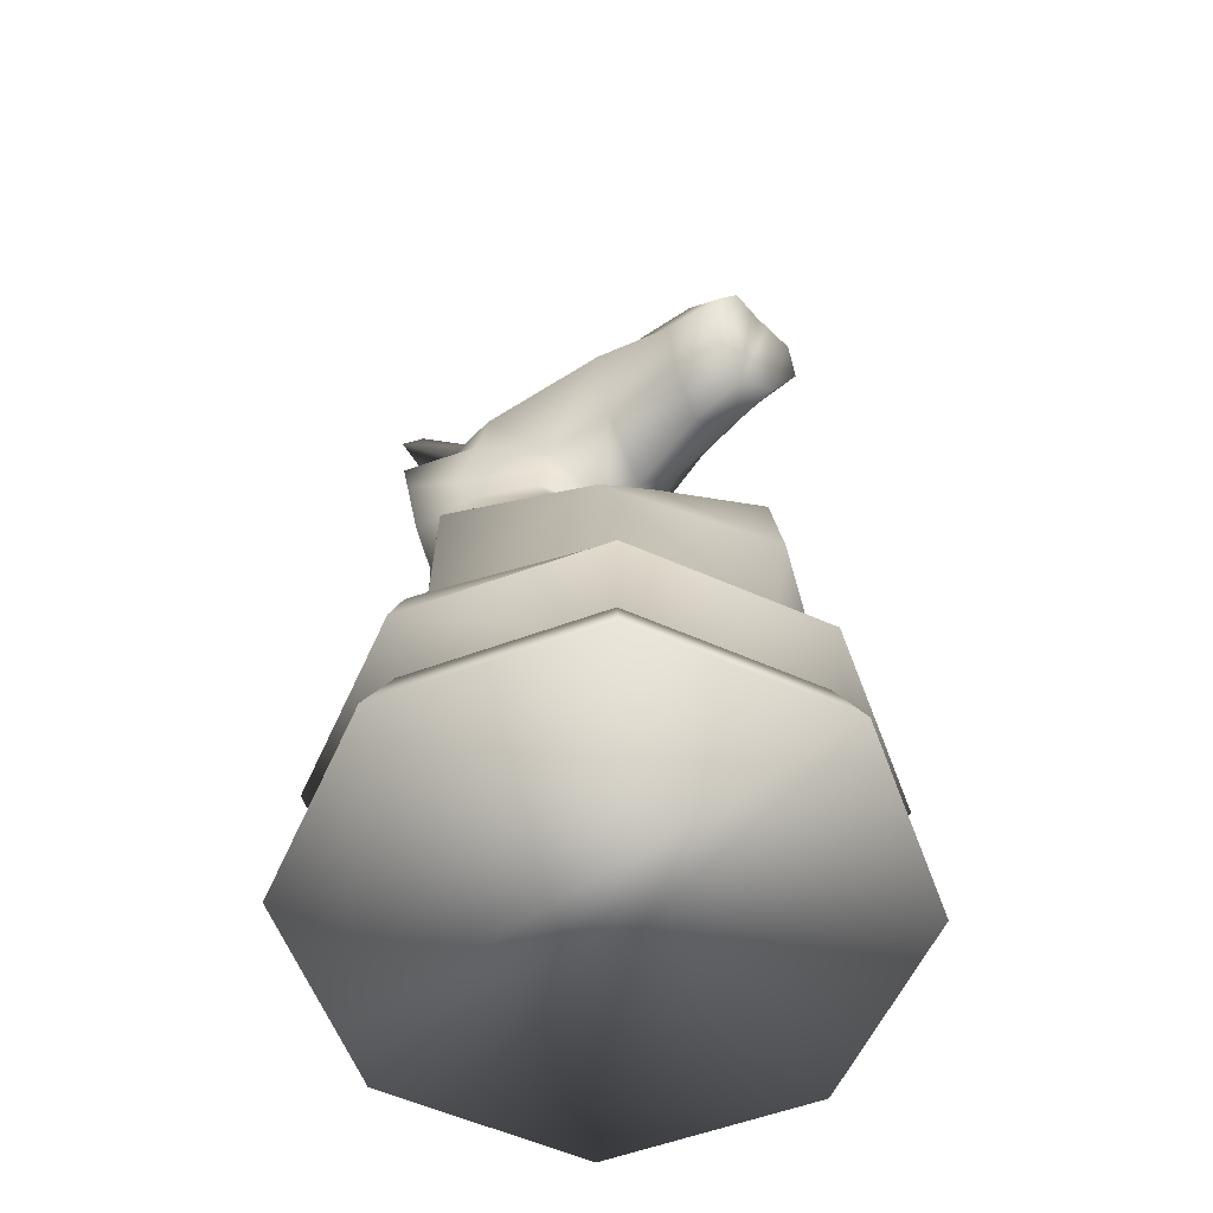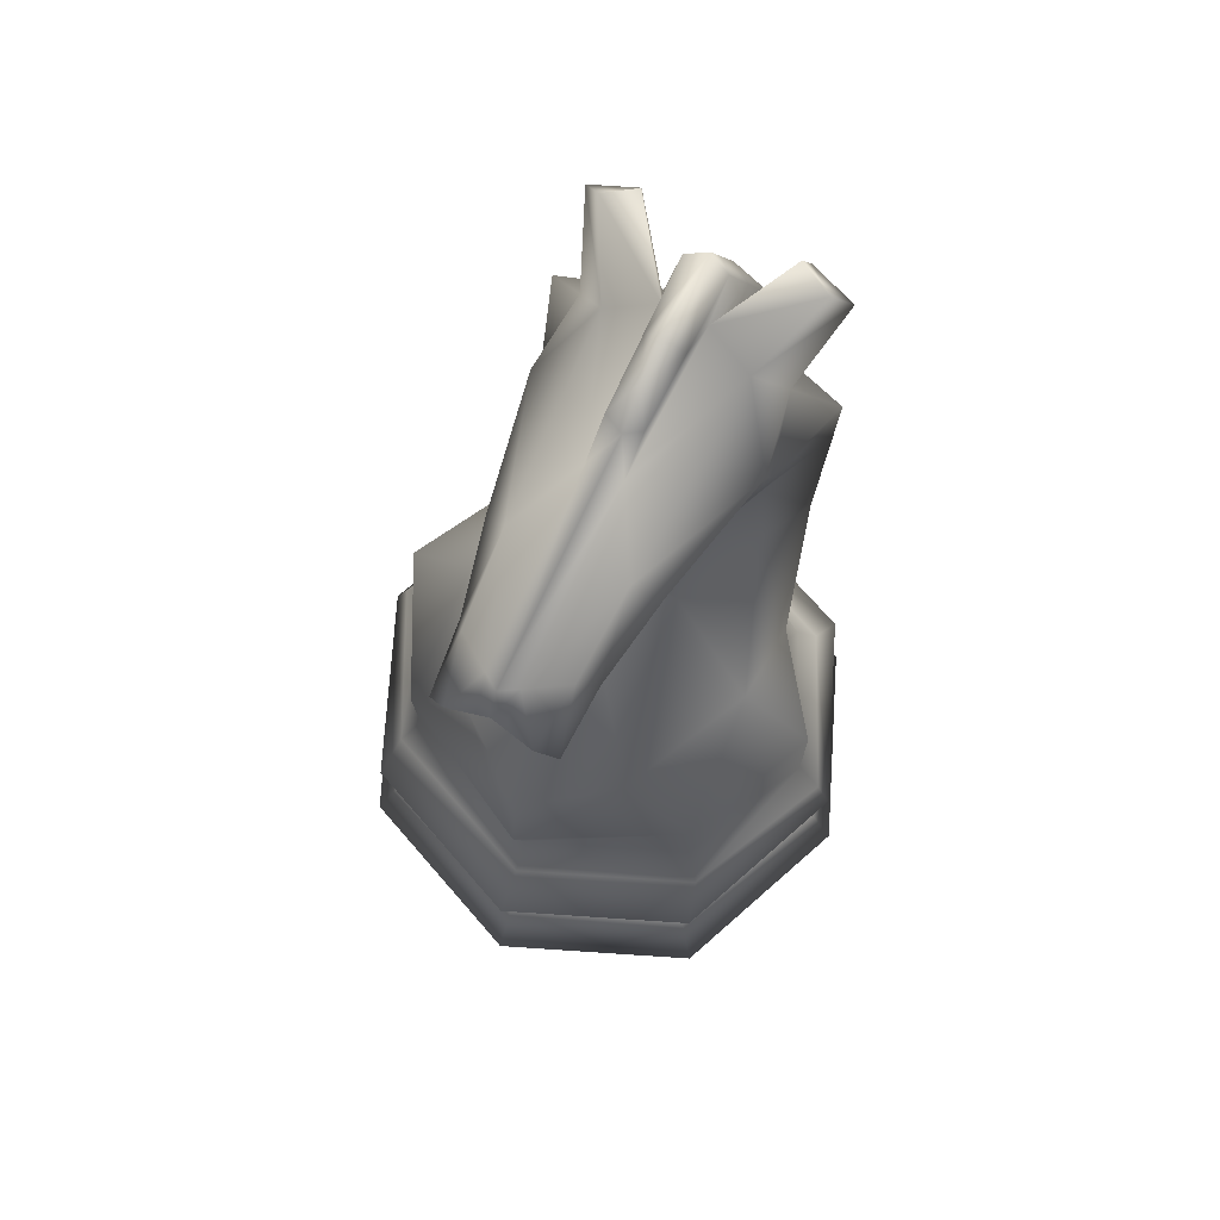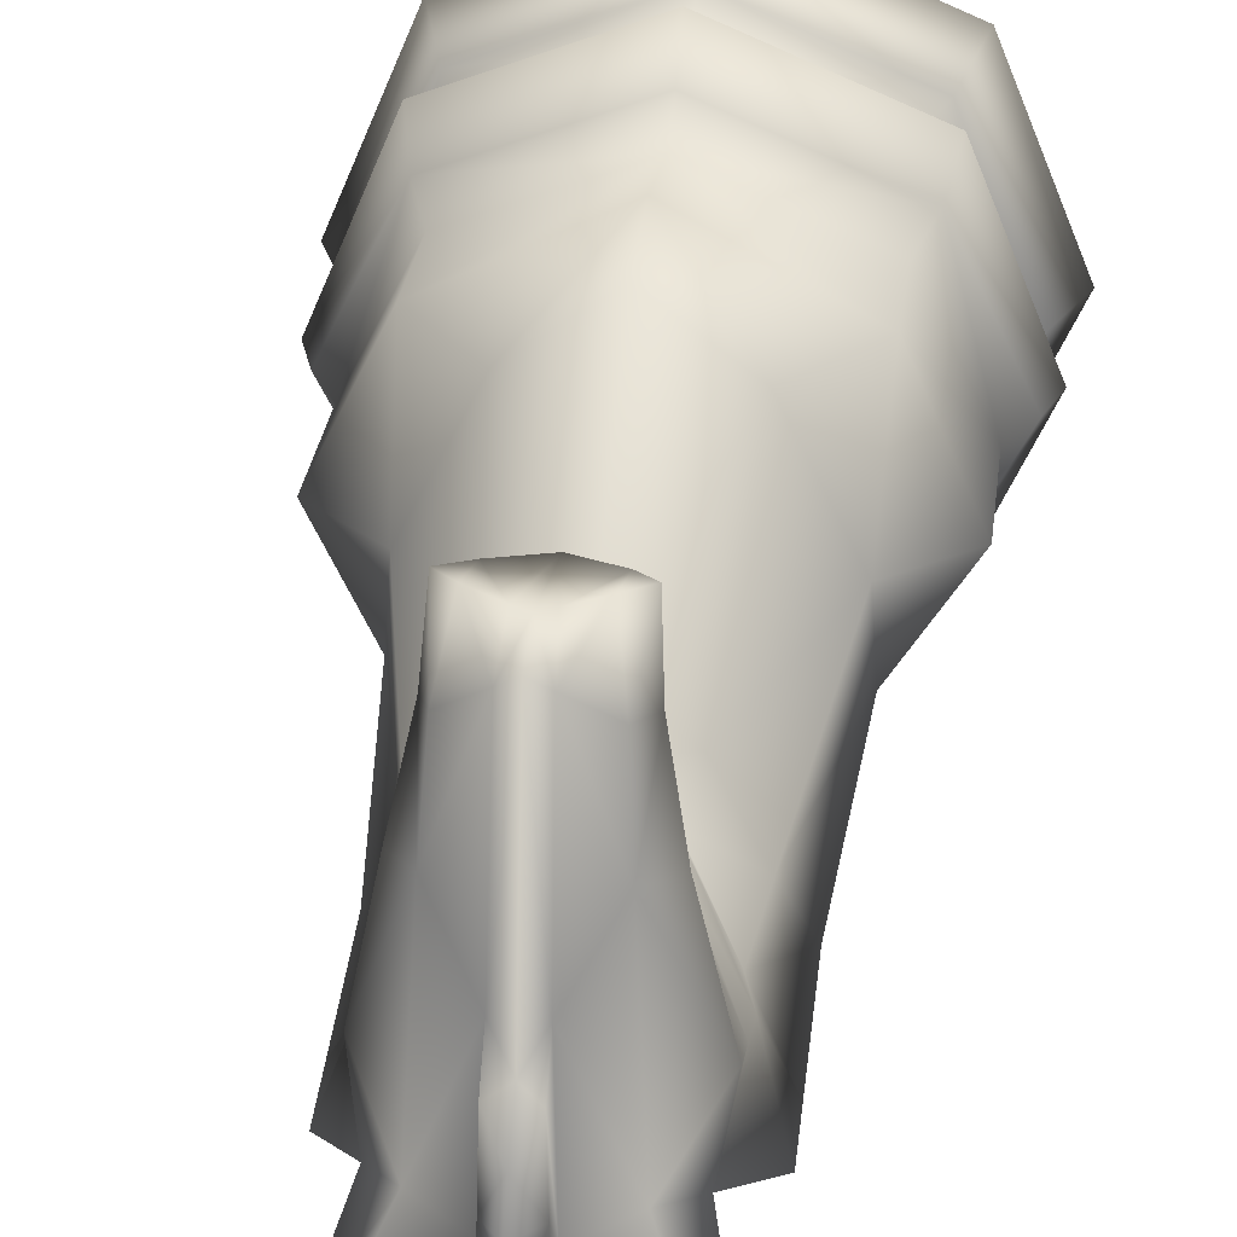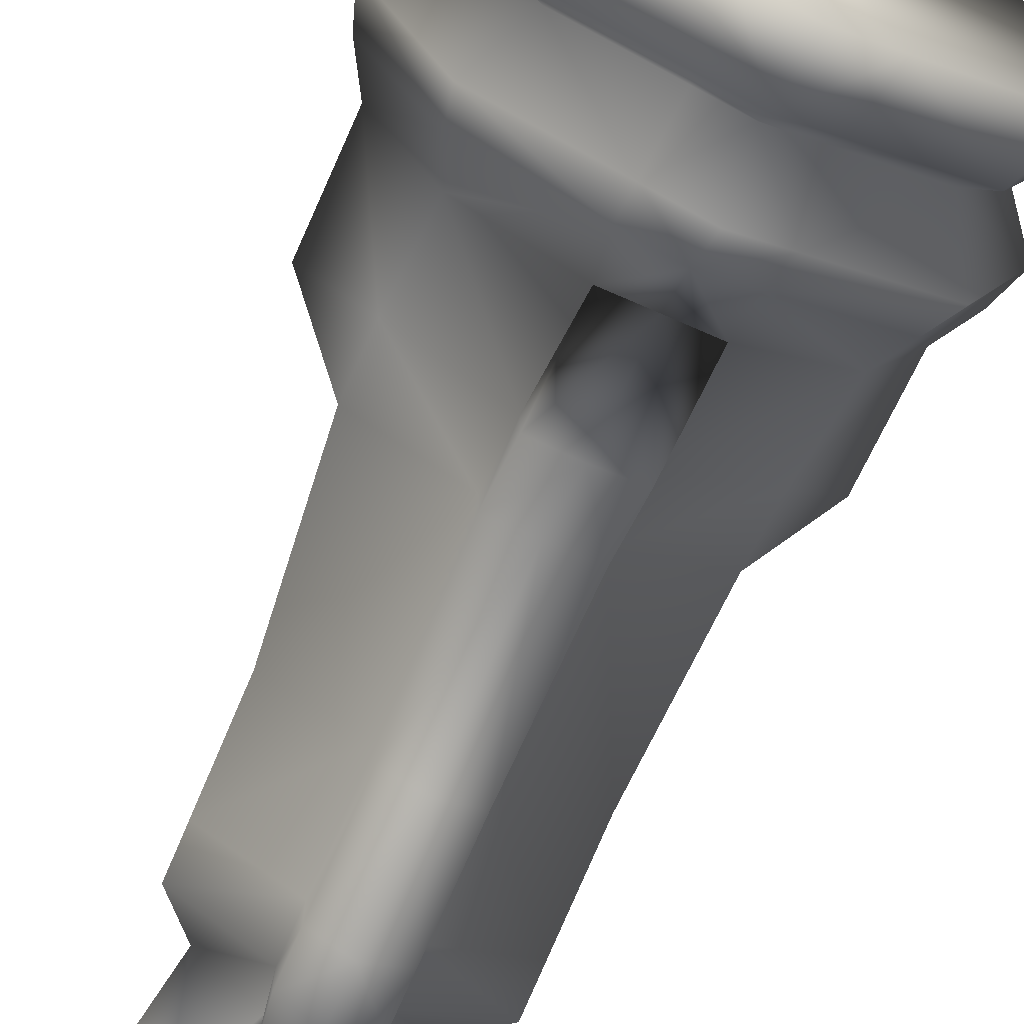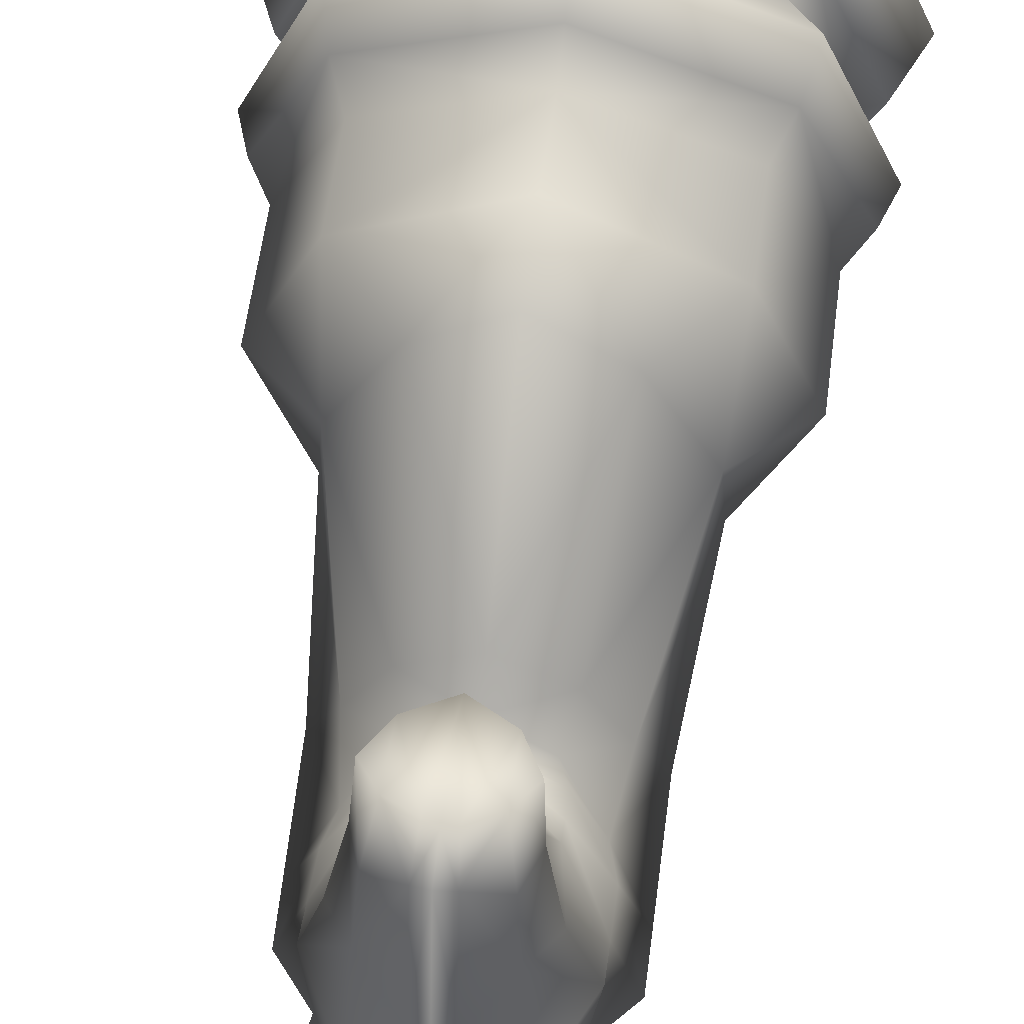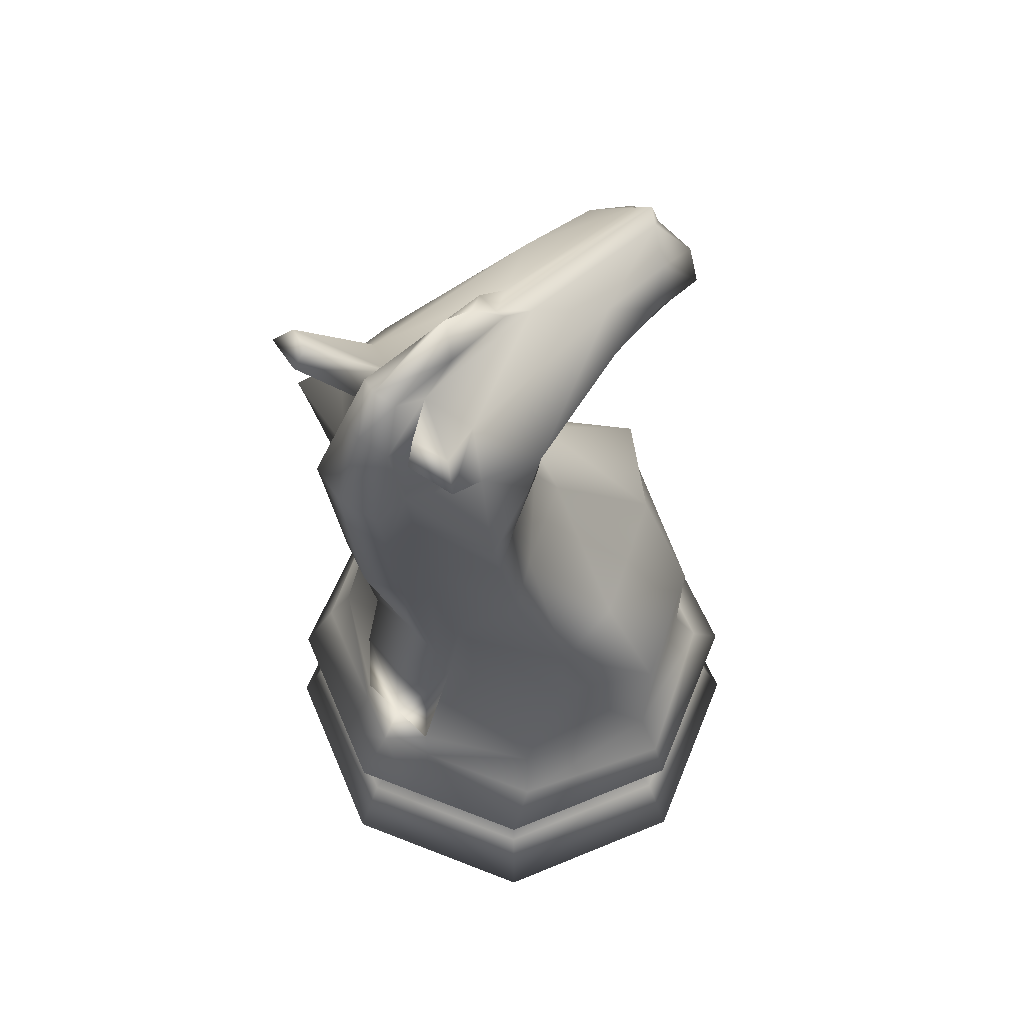
<metadata>
{"format":"obj","ext":"obj","renderer":"f3d","projection":"perspective","resolution":1024,"background":"white","views":[{"elev":-58.4,"azim":-46.9,"up":"+Y"},{"elev":72.8,"azim":26.3,"up":"+Y"},{"elev":32.8,"azim":-172.6,"up":"+Z"},{"elev":-68.3,"azim":-24.0,"up":"+Z"},{"elev":63.0,"azim":-172.3,"up":"+Z"},{"elev":60.0,"azim":-135.5,"up":"+Y"}]}
</metadata>
<code>
o KnightWhite_Knight_Knight.001_Cylinder.002
v 0.2837 -0.6736 -0.165
v 0.3606 -0.6051 0.07962
v 0.4012 -0.6736 0.07962
v 0.08813 -0.6736 -0.246
v 0.255 -0.6051 -0.1363
v 0.08761 -0.8654 -0.2829
v 0.2427 -0.8409 -0.1631
v 0.282 -0.8654 -0.2024
v 0.4257 -0.7421 0.07962
v 0.301 -0.7421 -0.2214
v 0.09352 -0.7421 -0.3074
v 0.45 -0.9794 0.07962
v 0.3182 -0.9794 -0.2386
v 0.3432 -0.8409 0.07962
v 0.07539 -0.8409 -0.2324
v 0.09885 -0.9794 -0.3294
v 0.3988 -0.8654 0.07962
v 0.2837 -0.6736 0.3242
v 0.255 -0.6051 0.2955
v 1e-06 -0.6051 0.4011
v 1e-06 -0.6736 0.4417
v 0.282 -0.8654 0.3616
v 1e-06 -0.8409 0.4228
v 1e-06 -0.8654 0.4784
v 0.301 -0.7421 0.3807
v 1e-06 -0.7421 0.5053
v 0.3182 -0.9794 0.3978
v 0.2427 -0.8409 0.3223
v 1e-06 -0.9794 0.5296
v 0.255 -0.4328 0.3025
v 0.255 -0.4191 -0.05566
v 0.3606 -0.396 0.08498
v 1e-06 -0.4411 0.4349
v 0.07046 0.299 -0.2345
v 0.04981 0.414 -0.2435
v 0.04981 0.389 -0.1844
v 0.111 0.1498 0.03701
v 1e-06 0.1029 0.08779
v 1e-06 0.09614 0.08515
v 0.07922 -0.4158 -0.1699
v 0.07922 -0.2995 -0.1984
v 0.07922 -0.2995 -0.1393
v 0.1798 0.2554 -0.06137
v 0.111 0.1827 0.04712
v 0.1603 0.3602 -0.1512
v 0.1798 0.3171 -0.03601
v 0.2448 -0.2995 0.09034
v 0.1392 -0.2995 0.3062
v 0.255 -0.2995 -0.04026
v 1e-06 -0.2995 0.4118
v 0.07046 0.003222 -0.1963
v 0.07046 0.003222 -0.2554
v 0.111 0.003222 0.08085
v 0.1798 0.003222 -0.05978
v 1e-06 0.003222 0.1497
v 0.07922 -0.6051 -0.2425
v 1e-06 -0.6051 -0.2419
v 0.07922 -0.6051 -0.2425
v 0.07046 0.2103 -0.2822
v 0.07046 0.299 -0.2936
v 0.09398 0.07486 0.04064
v 1e-06 0.08697 0.0816
v 1e-06 0.06185 0.102
v 0.2268 0.1926 -0.1777
v 0.1798 0.1722 -0.09554
v 0.1628 0.1215 -0.08481
v 0.111 0.1056 0.0234
v 0.1342 0.3348 0.1851
v 0.08618 0.2167 0.1637
v 0.09272 0.3957 0.2081
v 1e-06 0.09375 0.1532
v 1e-06 0.4614 0.04433
v 0.02881 0.4845 0.0361
v 1e-06 0.518 -0.009641
v 0.07037 0.202 0.3066
v 1e-06 0.1604 0.3887
v 1e-06 0.159 0.2836
v 0.0261 0.3839 0.394
v 1e-06 0.3338 0.4352
v 0.02061 0.3259 0.4382
v 0.1059 0.2951 0.3224
v 0.06635 0.1995 0.4008
v 0.08402 0.3637 0.3523
v 0.09864 0.264 0.4305
v 0.02881 0.441 0.0952
v 1e-06 0.393 0.4128
v 0.2268 0.003222 -0.1385
v 0.03449 0.4558 -0.1472
v 0.03164 0.4919 -0.08508
v 0.06635 0.3083 0.4449
v 0.111 0.4245 -0.1191
v 0.07046 0.2103 -0.2231
v 0.2268 0.2737 -0.1944
v 0.1251 0.5005 -0.2689
v 0.169 0.519 -0.2278
v 0.199 0.4827 -0.2484
v 1e-06 -0.8654 -0.3192
v 1e-06 -0.9794 -0.3704
v 1e-06 -0.8409 -0.2636
v 1e-06 -0.6736 -0.2825
v 1e-06 -0.7421 -0.3461
v 0.07922 -0.4158 -0.229
v 1e-06 0.427 -0.2584
v 0.03449 0.4994 -0.2063
v 1e-06 -0.4144 -0.2321
v 1e-06 -0.2995 -0.1946
v 1e-06 0.2182 -0.3027
v 1e-06 0.003222 -0.2815
v 1e-06 0.5135 -0.2189
v 1e-06 0.3104 -0.3117
v 0.117 0.5417 -0.2485
v -0.2837 -0.6736 -0.165
v -0.3606 -0.6051 0.07962
v -0.255 -0.6051 -0.1363
v -0.08813 -0.6736 -0.246
v -0.07921 -0.6051 -0.2425
v -0.0876 -0.8654 -0.2829
v -0.2427 -0.8409 -0.1631
v -0.07539 -0.8409 -0.2324
v -0.4257 -0.7421 0.07962
v -0.301 -0.7421 -0.2214
v -0.09352 -0.7421 -0.3074
v -0.45 -0.9794 0.07962
v -0.282 -0.8654 -0.2024
v -0.3182 -0.9794 -0.2386
v -0.09885 -0.9794 -0.3294
v -0.3432 -0.8409 0.07962
v -0.2837 -0.6736 0.3242
v -0.4012 -0.6736 0.07962
v -0.282 -0.8654 0.3616
v -0.301 -0.7421 0.3807
v -0.3182 -0.9794 0.3978
v -0.2427 -0.8409 0.3223
v -0.3988 -0.8654 0.07962
v -0.255 -0.4328 0.3025
v -0.255 -0.6051 0.2955
v -0.255 -0.4191 -0.05566
v -0.04981 0.414 -0.2435
v -0.07046 0.299 -0.2345
v -0.04981 0.389 -0.1844
v -0.111 0.1498 0.03701
v -0.07921 -0.2995 -0.1984
v -0.07921 -0.4158 -0.1699
v -0.07921 -0.2995 -0.1393
v -0.111 0.1827 0.04712
v -0.1798 0.2554 -0.06137
v -0.1798 0.3171 -0.03601
v -0.1603 0.3602 -0.1512
v -0.2448 -0.2995 0.09034
v -0.3606 -0.396 0.08498
v -0.255 -0.2995 -0.04026
v -0.1392 -0.2995 0.3062
v -0.07046 0.003222 -0.1963
v -0.111 0.003222 0.08085
v -0.1798 0.003222 -0.05978
v 1e-06 -0.6051 -0.2419
v -0.07046 0.2103 -0.2822
v -0.07046 0.2103 -0.2231
v -0.09398 0.07486 0.04064
v -0.1798 0.1722 -0.09554
v -0.2268 0.1926 -0.1777
v -0.1628 0.1215 -0.08481
v -0.111 0.1056 0.0234
v -0.1342 0.3348 0.1851
v -0.09272 0.3957 0.2081
v -0.111 0.4245 -0.1191
v -0.08618 0.2167 0.1637
v -0.0288 0.4845 0.0361
v -0.0288 0.441 0.0952
v -0.07037 0.202 0.3066
v -0.0261 0.3839 0.394
v -0.06634 0.1995 0.4008
v -0.1059 0.2951 0.3224
v -0.09864 0.264 0.4305
v -0.08401 0.3637 0.3523
v -0.2268 0.003222 -0.1385
v -0.03164 0.4919 -0.08508
v -0.03448 0.4558 -0.1472
v -0.02061 0.3259 0.4382
v -0.06634 0.3083 0.4449
v -0.2268 0.2737 -0.1944
v -0.169 0.519 -0.2278
v -0.1251 0.5005 -0.2689
v -0.199 0.4827 -0.2484
v -0.07921 -0.4158 -0.229
v -0.07921 -0.6051 -0.2425
v -0.03448 0.4994 -0.2063
v -0.07046 0.003222 -0.2554
v -0.07046 0.299 -0.2936
v 1e-06 0.5475 -0.06458
v -0.117 0.5417 -0.2485
f 1 2 3
f 4 5 1
f 6 7 8
f 1 9 10
f 4 10 11
f 8 12 13
f 7 9 14
f 11 7 15
f 16 8 13
f 8 14 17
f 18 2 19
f 18 20 21
f 22 23 24
f 9 18 25
f 25 21 26
f 12 22 27
f 28 9 25
f 28 26 23
f 27 24 29
f 22 14 28
f 2 30 19
f 2 31 32
f 20 30 33
f 34 35 36
f 37 38 39
f 40 41 42
f 43 44 37
f 45 46 43
f 30 47 48
f 32 49 47
f 33 48 50
f 51 41 52
f 47 53 48
f 49 54 47
f 48 55 50
f 56 57 58
f 34 59 60
f 61 62 63
f 64 65 66
f 66 67 61
f 44 68 69
f 46 70 68
f 38 69 71
f 72 73 74
f 75 76 77
f 78 79 80
f 81 82 75
f 83 84 81
f 70 81 68
f 69 81 75
f 85 86 78
f 69 77 71
f 54 61 53
f 87 66 54
f 53 63 55
f 88 89 73
f 82 80 76
f 51 64 87
f 70 78 83
f 78 90 83
f 91 85 70
f 92 93 64
f 42 87 49
f 31 42 49
f 94 95 96
f 5 40 31
f 97 16 98
f 99 11 15
f 100 11 101
f 99 6 97
f 100 56 4
f 57 102 58
f 103 104 35
f 105 41 102
f 106 52 41
f 107 60 59
f 89 74 73
f 108 59 52
f 92 52 59
f 40 58 102
f 29 98 16
f 109 89 104
f 110 35 60
f 34 45 93
f 93 43 65
f 65 37 67
f 67 39 62
f 88 35 104
f 96 91 45
f 95 88 91
f 94 88 111
f 94 45 36
f 112 113 114
f 115 114 116
f 117 118 119
f 120 112 121
f 121 115 122
f 123 124 125
f 118 120 121
f 118 122 119
f 126 124 117
f 124 127 118
f 128 113 129
f 20 128 21
f 23 130 24
f 128 120 131
f 21 131 26
f 130 123 132
f 133 120 127
f 26 133 23
f 24 132 29
f 130 127 134
f 135 113 136
f 113 137 114
f 20 135 136
f 138 139 140
f 38 141 39
f 142 143 144
f 145 146 141
f 147 148 146
f 135 149 150
f 150 151 137
f 33 152 135
f 153 142 144
f 154 149 152
f 155 151 149
f 55 152 50
f 116 57 156
f 139 157 158
f 62 159 63
f 160 161 162
f 163 162 159
f 145 164 147
f 147 165 166
f 38 167 145
f 72 168 169
f 76 170 77
f 171 79 86
f 172 173 170
f 174 175 173
f 173 165 164
f 167 173 164
f 169 86 72
f 77 167 71
f 159 155 154
f 162 176 155
f 63 154 55
f 168 177 178
f 179 180 172
f 161 153 176
f 165 171 169
f 180 171 175
f 166 169 178
f 181 158 161
f 176 144 151
f 137 144 143
f 182 183 184
f 114 143 116
f 126 97 98
f 99 122 101
f 122 100 101
f 117 99 97
f 100 116 156
f 185 57 186
f 187 103 138
f 142 105 185
f 188 106 142
f 189 107 157
f 177 74 190
f 157 108 188
f 158 188 153
f 143 186 116
f 126 29 132
f 177 109 187
f 138 110 189
f 148 139 181
f 146 181 160
f 141 160 163
f 39 163 62
f 178 138 140
f 184 166 182
f 182 178 191
f 178 183 191
f 183 148 184
f 1 5 2
f 4 56 5
f 6 15 7
f 1 3 9
f 4 1 10
f 8 17 12
f 7 10 9
f 11 10 7
f 16 6 8
f 8 7 14
f 18 3 2
f 18 19 20
f 22 28 23
f 9 3 18
f 25 18 21
f 12 17 22
f 28 14 9
f 28 25 26
f 27 22 24
f 22 17 14
f 2 32 30
f 2 5 31
f 20 19 30
f 34 60 35
f 37 44 38
f 40 102 41
f 43 46 44
f 45 91 46
f 30 32 47
f 32 31 49
f 33 30 48
f 51 42 41
f 47 54 53
f 49 87 54
f 48 53 55
f 56 156 57
f 34 92 59
f 61 67 62
f 64 93 65
f 66 65 67
f 44 46 68
f 46 91 70
f 38 44 69
f 72 85 73
f 75 82 76
f 78 86 79
f 81 84 82
f 83 90 84
f 70 83 81
f 69 68 81
f 85 72 86
f 69 75 77
f 54 66 61
f 87 64 66
f 53 61 63
f 73 85 88
f 88 104 89
f 82 84 90
f 90 80 82
f 80 79 76
f 51 92 64
f 70 85 78
f 78 80 90
f 91 88 85
f 92 34 93
f 42 51 87
f 31 40 42
f 94 111 95
f 5 56 40
f 97 6 16
f 99 101 11
f 100 4 11
f 99 15 6
f 100 156 56
f 57 105 102
f 103 109 104
f 105 106 41
f 106 108 52
f 107 110 60
f 89 190 74
f 108 107 59
f 92 51 52
f 40 56 58
f 13 12 16
f 12 27 16
f 27 29 16
f 109 190 89
f 110 103 35
f 34 36 45
f 93 45 43
f 65 43 37
f 67 37 39
f 88 36 35
f 96 95 91
f 95 111 88
f 94 36 88
f 94 96 45
f 112 129 113
f 115 112 114
f 117 124 118
f 120 129 112
f 121 112 115
f 123 134 124
f 118 127 120
f 118 121 122
f 126 125 124
f 124 134 127
f 128 136 113
f 20 136 128
f 23 133 130
f 128 129 120
f 21 128 131
f 130 134 123
f 133 131 120
f 26 131 133
f 24 130 132
f 130 133 127
f 135 150 113
f 113 150 137
f 20 33 135
f 138 189 139
f 38 145 141
f 142 185 143
f 145 147 146
f 147 166 148
f 135 152 149
f 150 149 151
f 33 50 152
f 153 188 142
f 154 155 149
f 155 176 151
f 55 154 152
f 116 186 57
f 139 189 157
f 62 163 159
f 160 181 161
f 163 160 162
f 145 167 164
f 147 164 165
f 38 71 167
f 72 74 168
f 76 172 170
f 171 179 79
f 172 174 173
f 174 180 175
f 173 175 165
f 167 170 173
f 169 171 86
f 77 170 167
f 159 162 155
f 162 161 176
f 63 159 154
f 178 169 168
f 177 187 178
f 180 174 172
f 172 76 179
f 76 79 179
f 161 158 153
f 165 175 171
f 180 179 171
f 166 165 169
f 181 139 158
f 176 153 144
f 137 151 144
f 182 191 183
f 114 137 143
f 126 117 97
f 99 119 122
f 122 115 100
f 117 119 99
f 100 115 116
f 185 105 57
f 187 109 103
f 142 106 105
f 188 108 106
f 189 110 107
f 177 168 74
f 157 107 108
f 158 157 188
f 143 185 186
f 132 123 126
f 123 125 126
f 126 98 29
f 177 190 109
f 138 103 110
f 148 140 139
f 146 148 181
f 141 146 160
f 39 141 163
f 178 187 138
f 184 148 166
f 182 166 178
f 178 140 183
f 183 140 148

</code>
